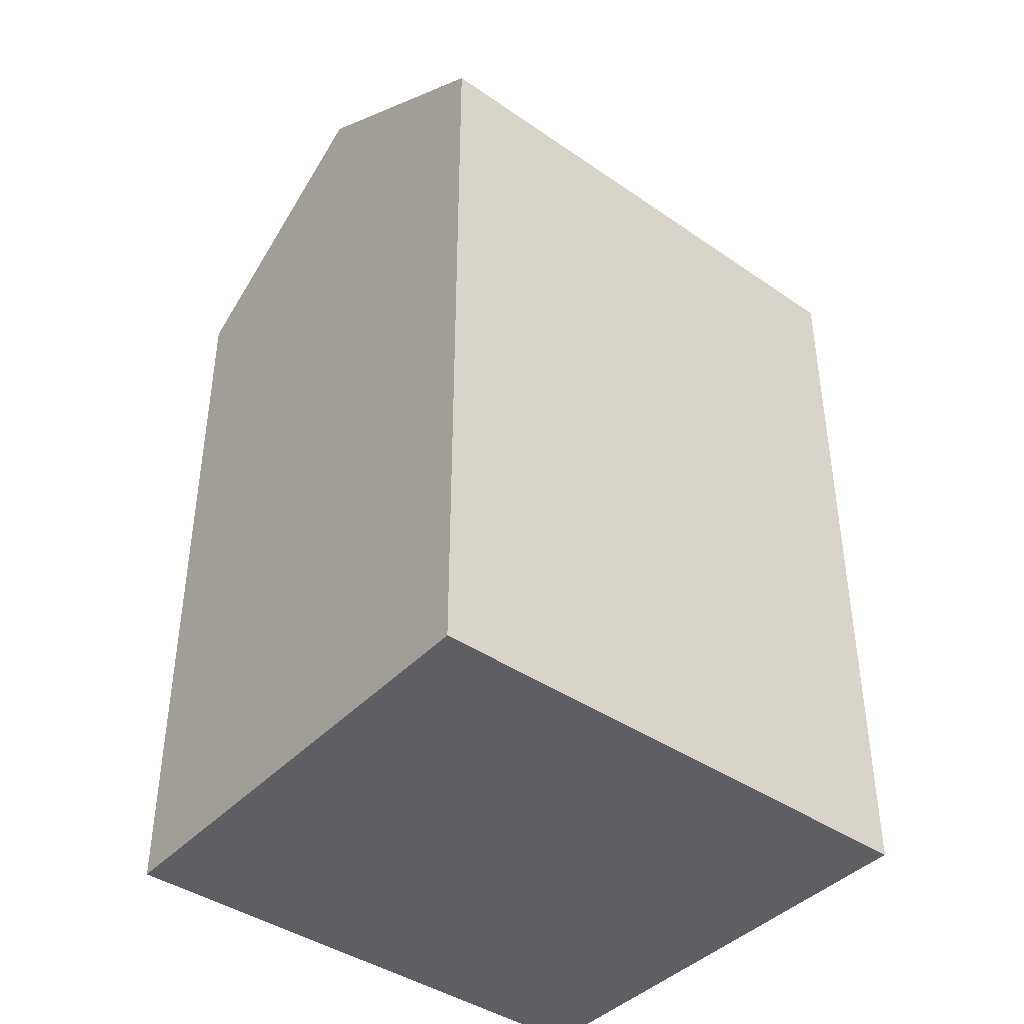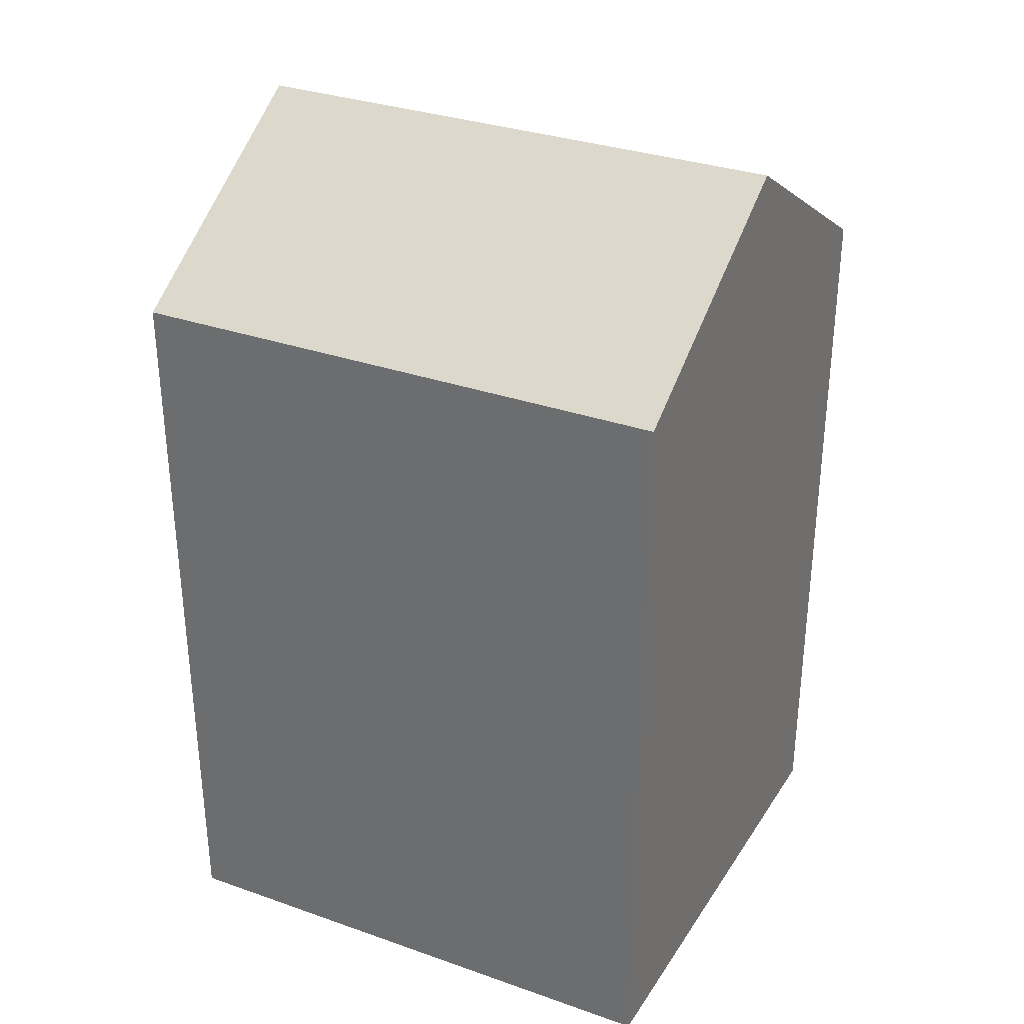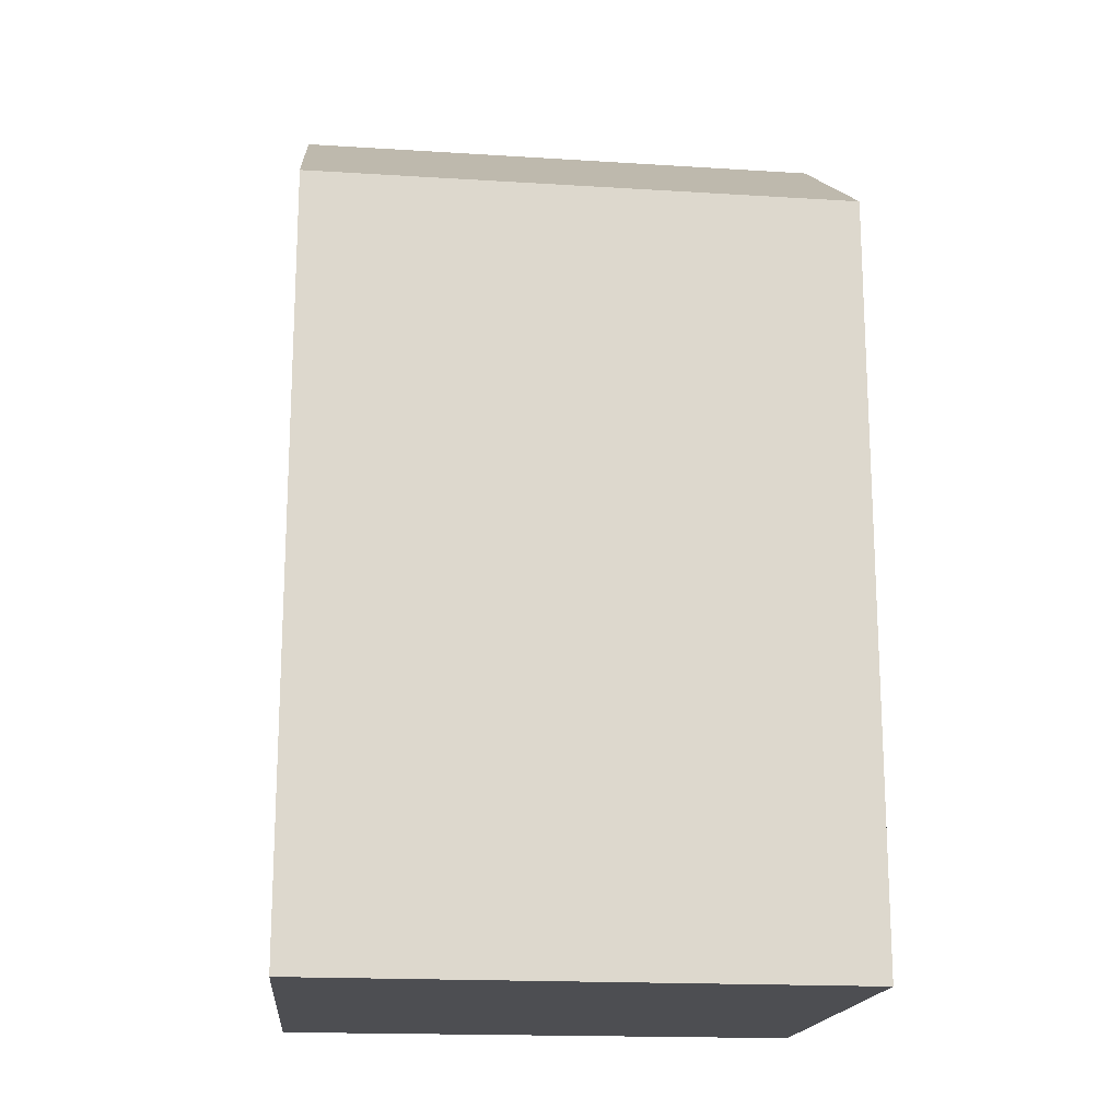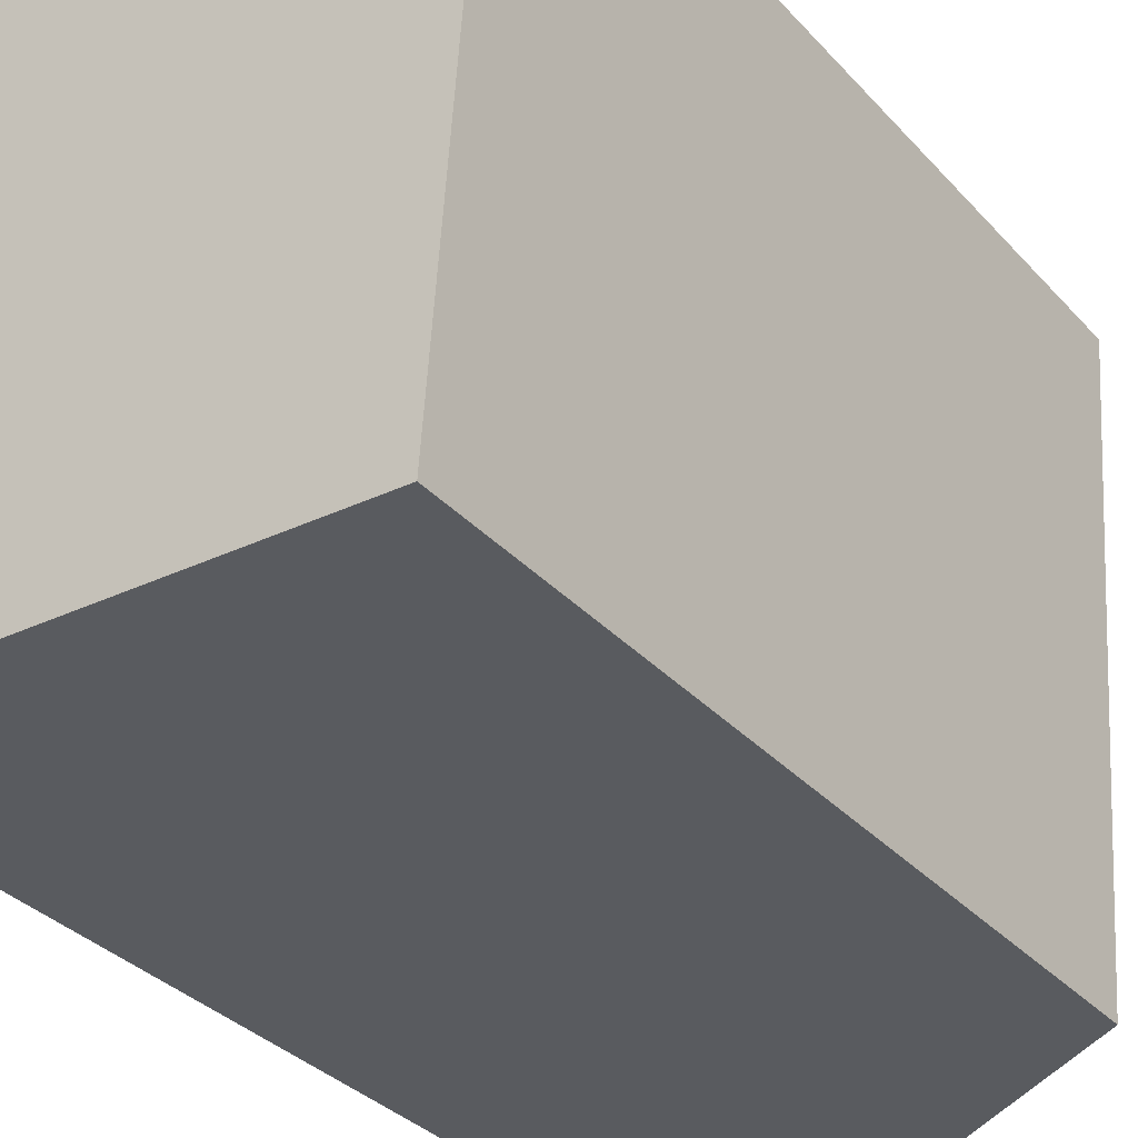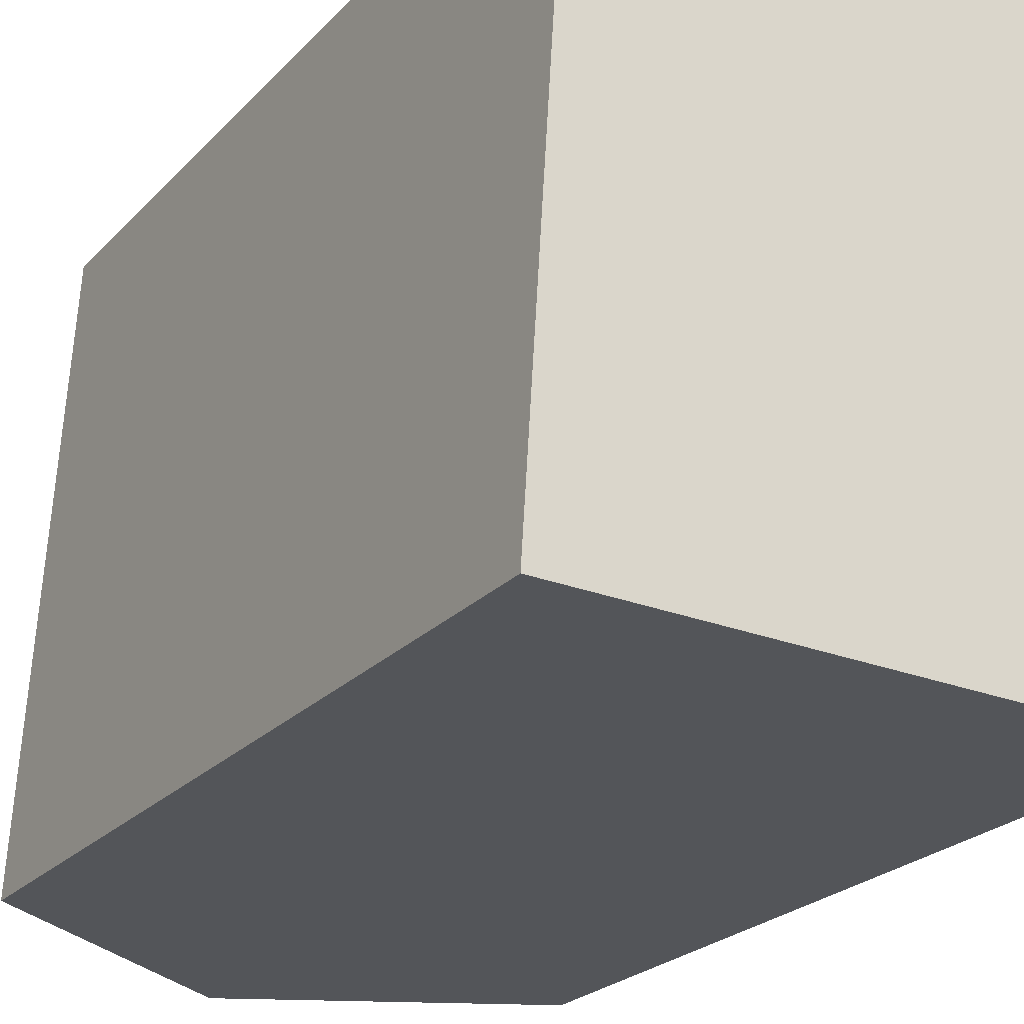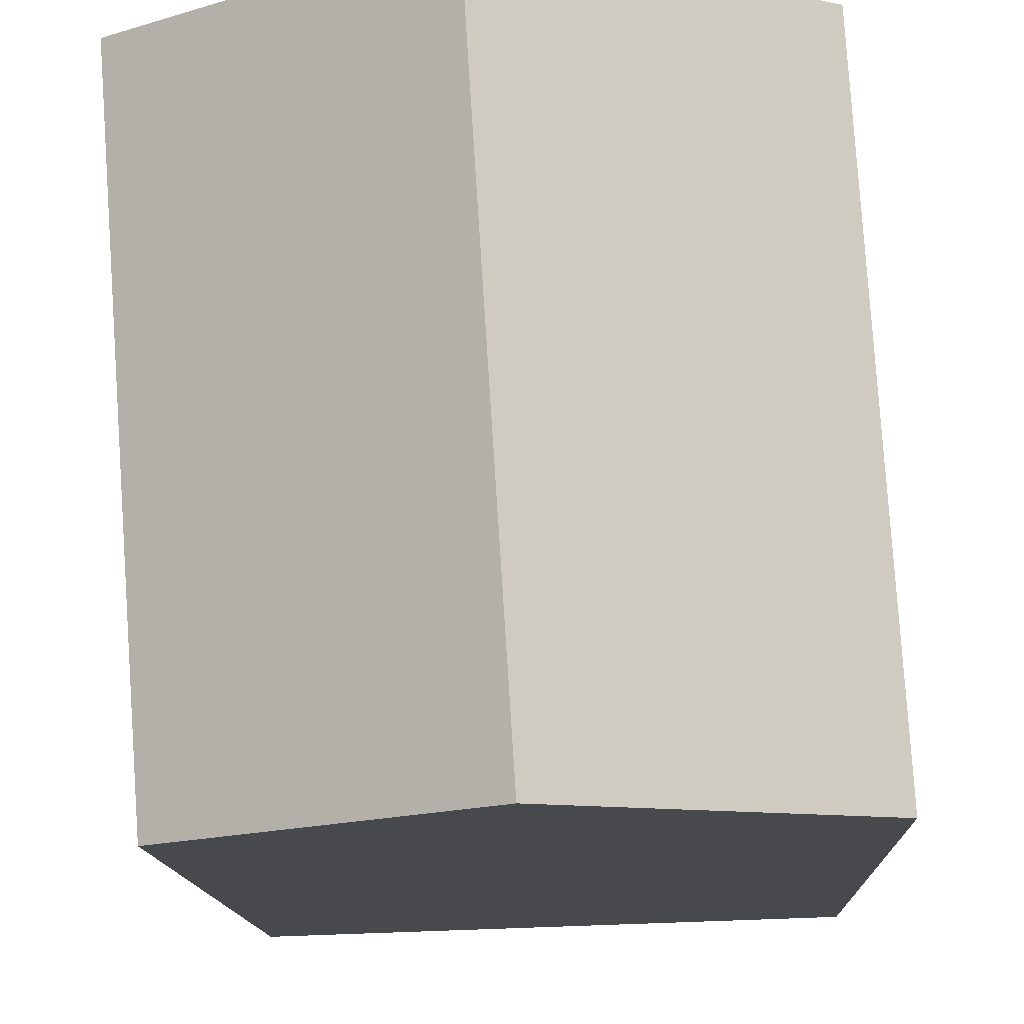
<metadata>
{"format":"obj","ext":"obj","renderer":"f3d","projection":"perspective","resolution":1024,"background":"white","views":[{"elev":-40.8,"azim":-126.4,"up":"+Y"},{"elev":32.4,"azim":-60.3,"up":"+Y"},{"elev":-17.2,"azim":86.5,"up":"+Y"},{"elev":-33.4,"azim":35.0,"up":"+Z"},{"elev":-23.2,"azim":-30.7,"up":"+Z"},{"elev":-12.1,"azim":-178.0,"up":"+Z"}]}
</metadata>
<code>
v  6.868 22.24 13.02
v  11.98 18.48 -0.3885
v  6.018 22.24 -0.1955
v  12.94 18.41 12.82
v  0.8504 18.45 13.22
v  0.0003933 18.45 -0.0005844
v  6.018 1.193e-17 -0.1948
v  0 0 0
v  11.98 2.375e-17 -0.3879
v  12.94 -7.85e-16 12.82
v  6.868 -7.972e-16 13.02
v  0.85 -8.094e-16 13.22
g defaultobject
f 1 2 3
f 2 1 4
f 5 3 6
f 3 5 1
f 6 7 8
f 7 6 3
f 3 9 7
f 9 3 2
f 9 4 10
f 4 9 2
f 10 1 11
f 1 10 4
f 11 5 12
f 5 11 1
f 5 8 12
f 8 5 6
f 7 12 8
f 12 7 9
f 12 9 10
f 12 10 11

</code>
